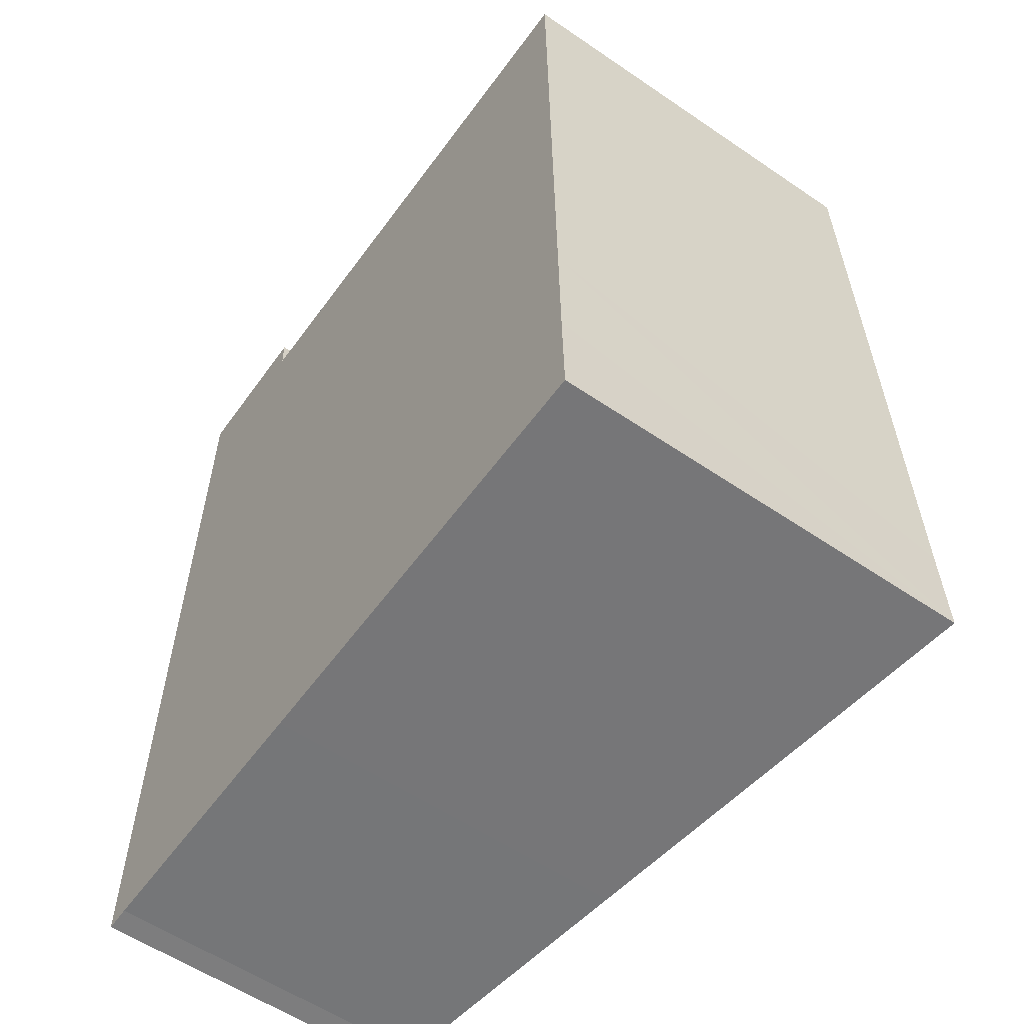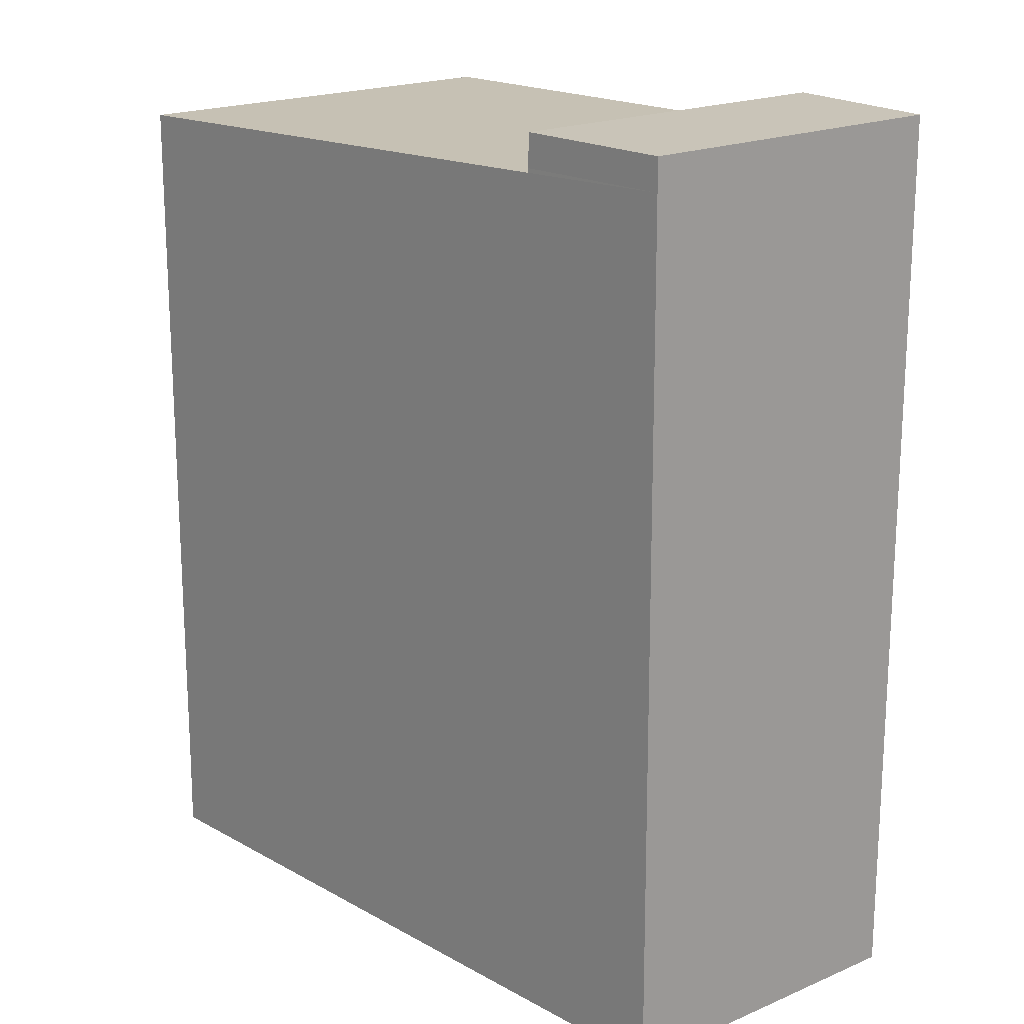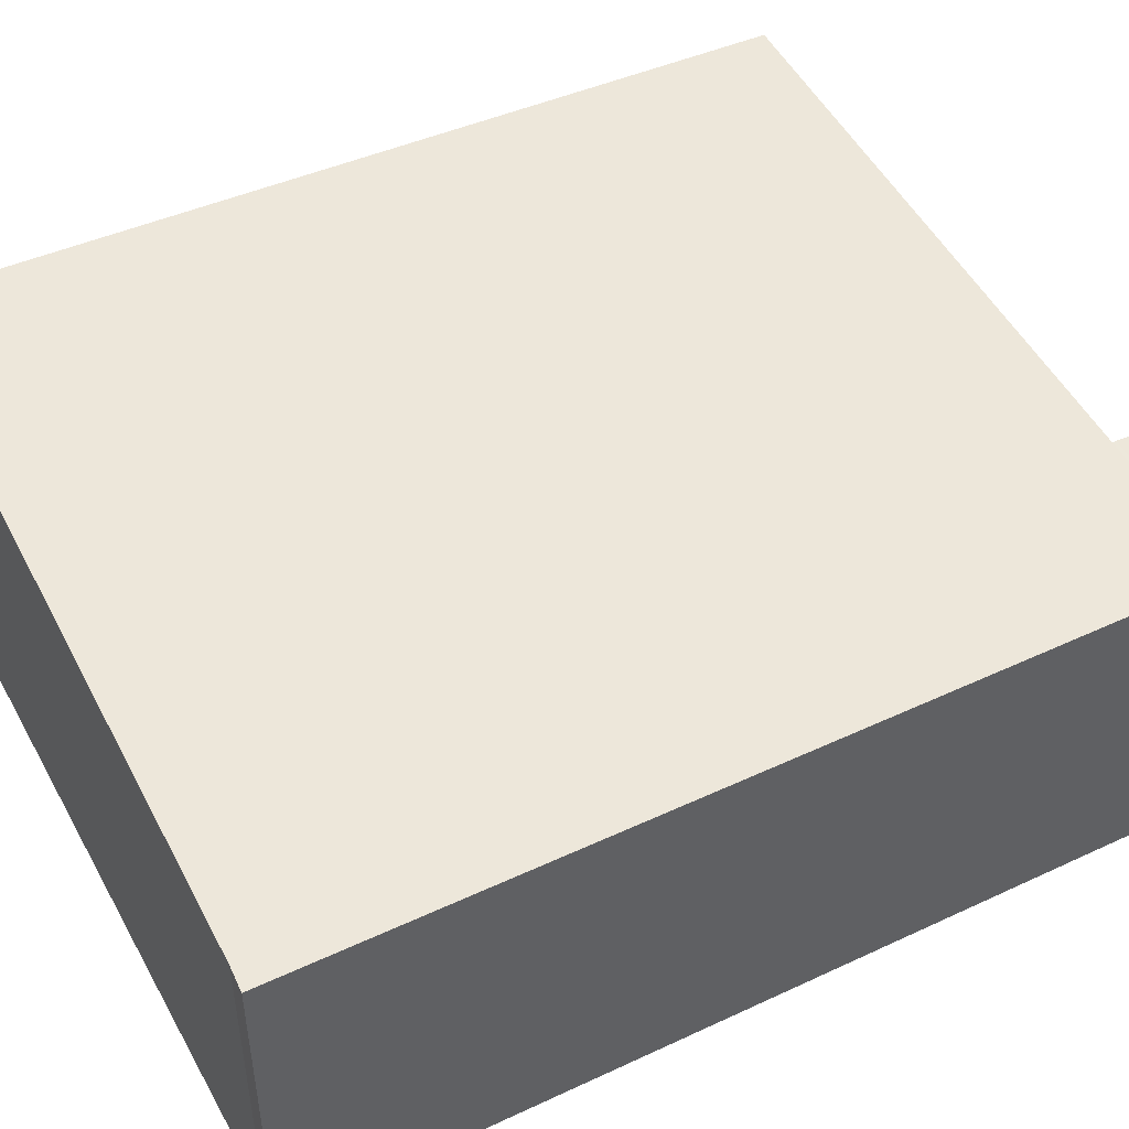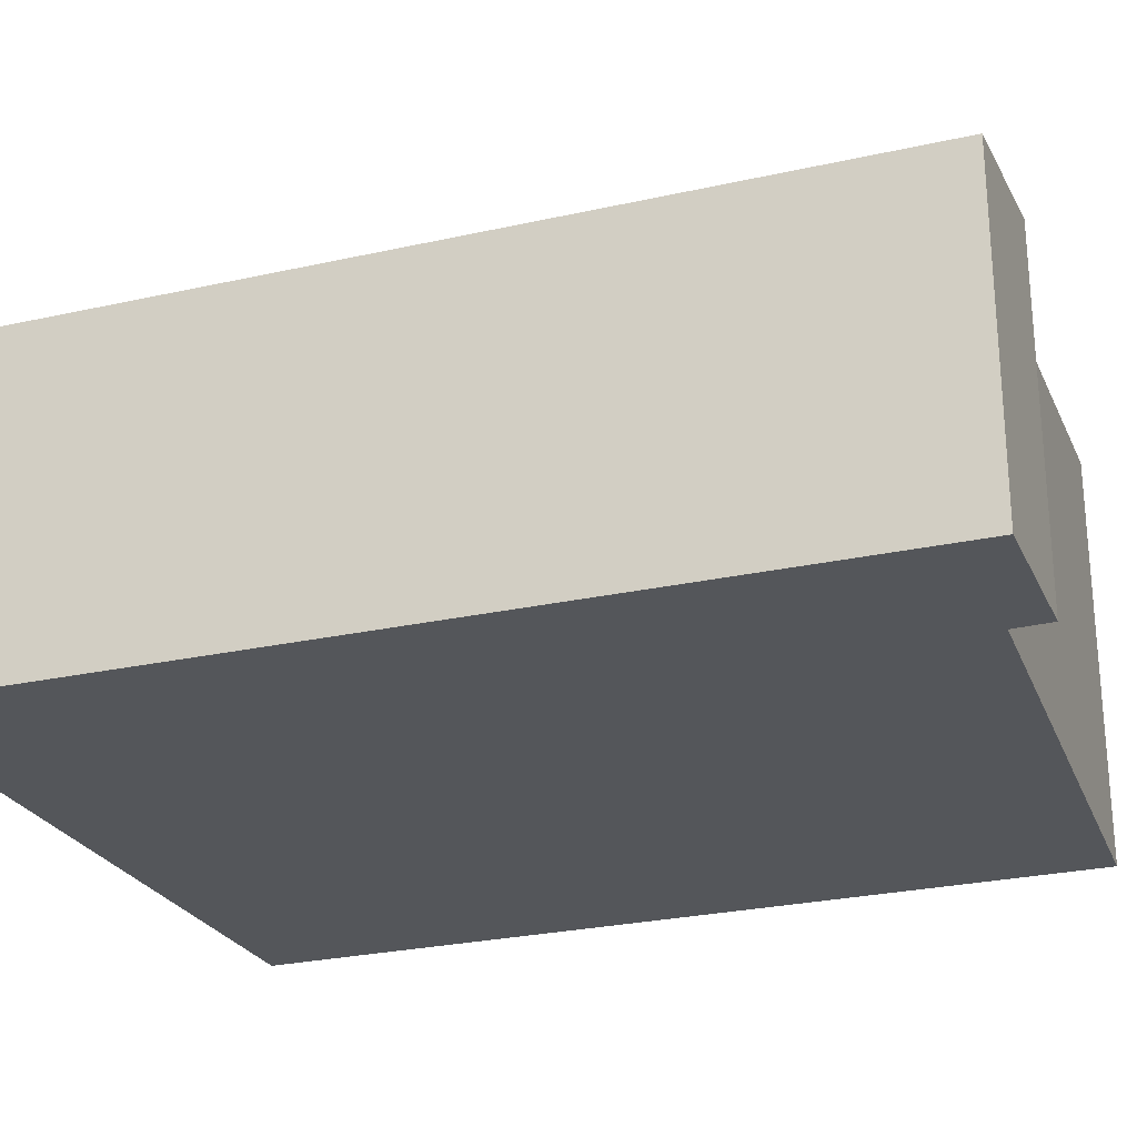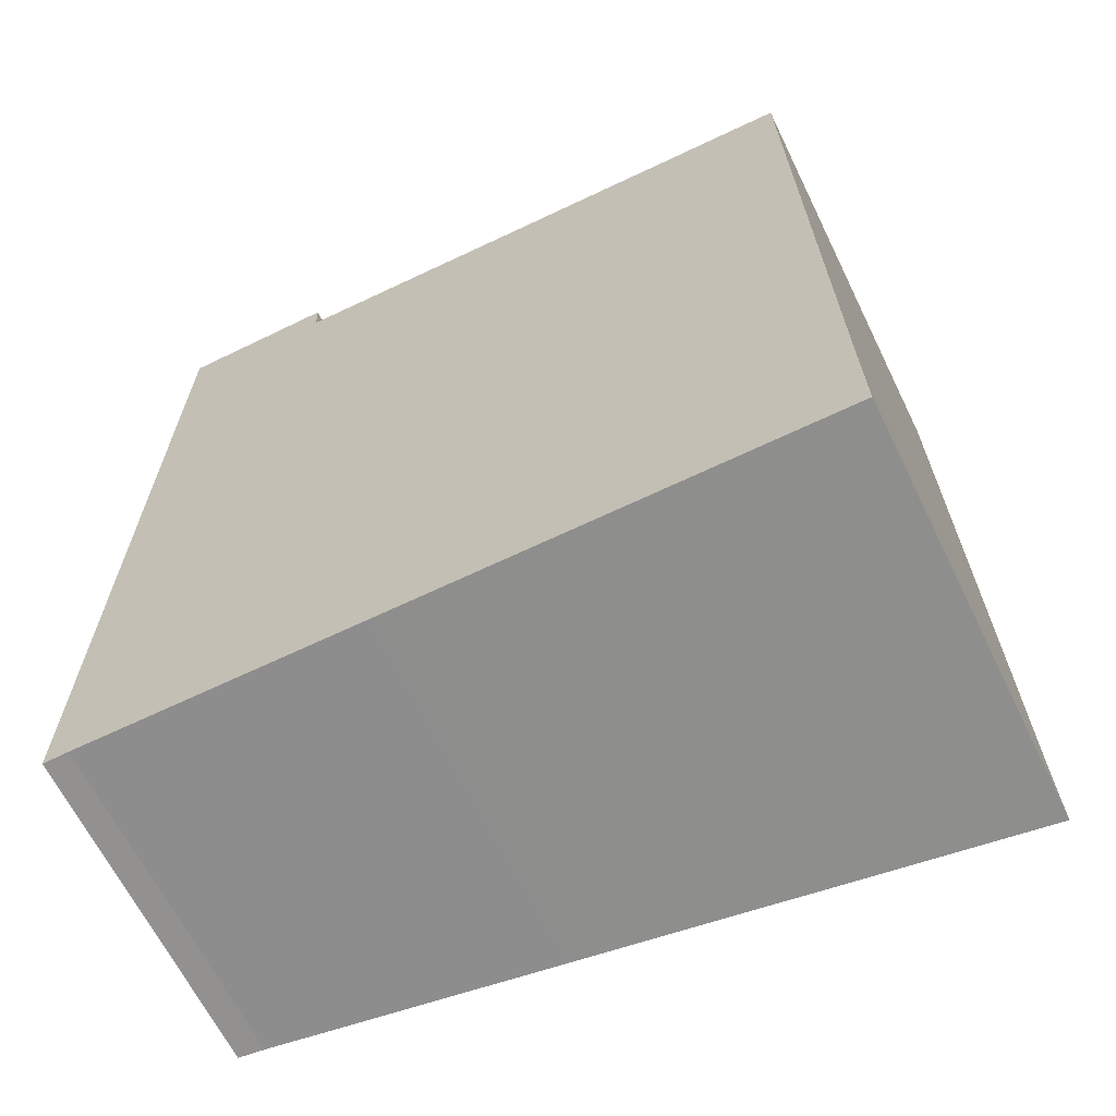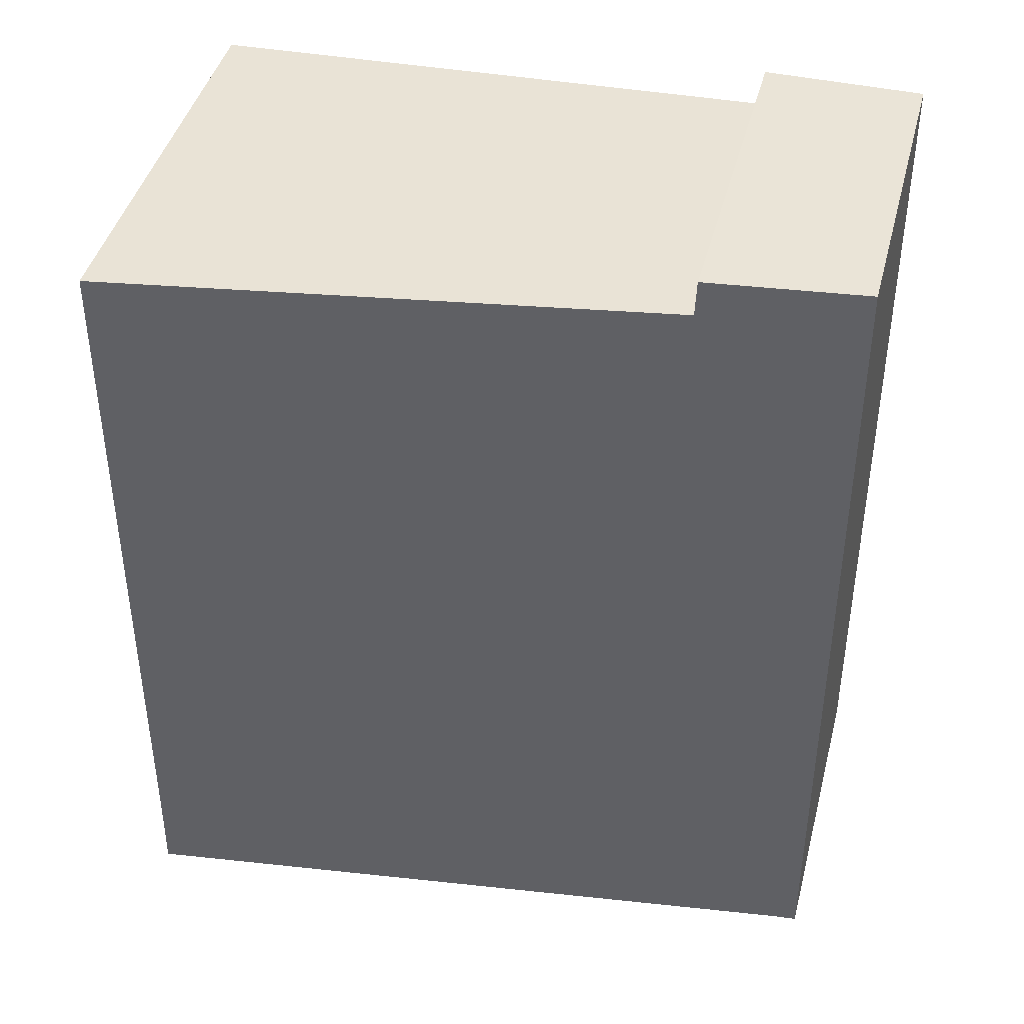
<metadata>
{"format":"obj","ext":"obj","renderer":"f3d","projection":"perspective","resolution":1024,"background":"white","views":[{"elev":-57.3,"azim":54.7,"up":"+Z"},{"elev":20.3,"azim":-127.6,"up":"+Z"},{"elev":46.8,"azim":-117.4,"up":"+Y"},{"elev":-25.2,"azim":-69.6,"up":"+Y"},{"elev":-65.0,"azim":26.1,"up":"+Z"},{"elev":43.9,"azim":-165.5,"up":"+Z"}]}
</metadata>
<code>
v  1.706 3.607 9.49
v  0.078 3.41 9.16
v  0.081 3.41 9.491
v  1.718 3.608 9.145
v  1.719 3.609 9.1
v  7.641 4.332 2.301
v  7.568 4.317 8.894
v  7.655 4.335 1
v  7.672 4.339 -0.06
v  3.159 3.792 -0.02
v  0.258 3.441 0.009
v  0.02 3.41 2.301
v  0 3.41 2.088e-16
v  1.706 -5.811e-16 9.49
v  0.081 -5.812e-16 9.491
v  7.568 -5.446e-16 8.894
v  1.719 -5.572e-16 9.1
v  1.718 -5.6e-16 9.145
v  7.641 -1.409e-16 2.301
v  7.655 -6.123e-17 1
v  7.672 3.674e-18 -0.06
v  3.159 1.225e-18 -0.02
v  0.258 -5.511e-19 0.009
v  0 0 0
v  0.02 -1.409e-16 2.301
v  0.078 -5.609e-16 9.16
g defaultobject
f 1 2 3
f 2 1 4
f 2 4 5
f 6 5 7
f 5 6 8
f 5 8 9
f 5 9 10
f 5 10 11
f 5 11 2
f 2 11 12
f 12 11 13
f 3 14 1
f 14 3 15
f 5 16 7
f 16 5 17
f 14 4 1
f 4 14 5
f 5 14 17
f 17 14 18
f 16 6 7
f 6 16 19
f 6 19 8
f 8 19 9
f 9 19 20
f 9 20 21
f 21 10 9
f 10 21 22
f 10 22 11
f 11 22 23
f 23 13 11
f 13 23 24
f 24 12 13
f 12 24 25
f 12 25 2
f 2 25 26
f 2 26 3
f 3 26 15
f 20 22 21
f 22 20 19
f 22 19 16
f 22 16 23
f 23 16 24
f 24 16 25
f 25 16 17
f 25 17 26
f 26 17 18
f 26 18 14
f 26 14 15

</code>
